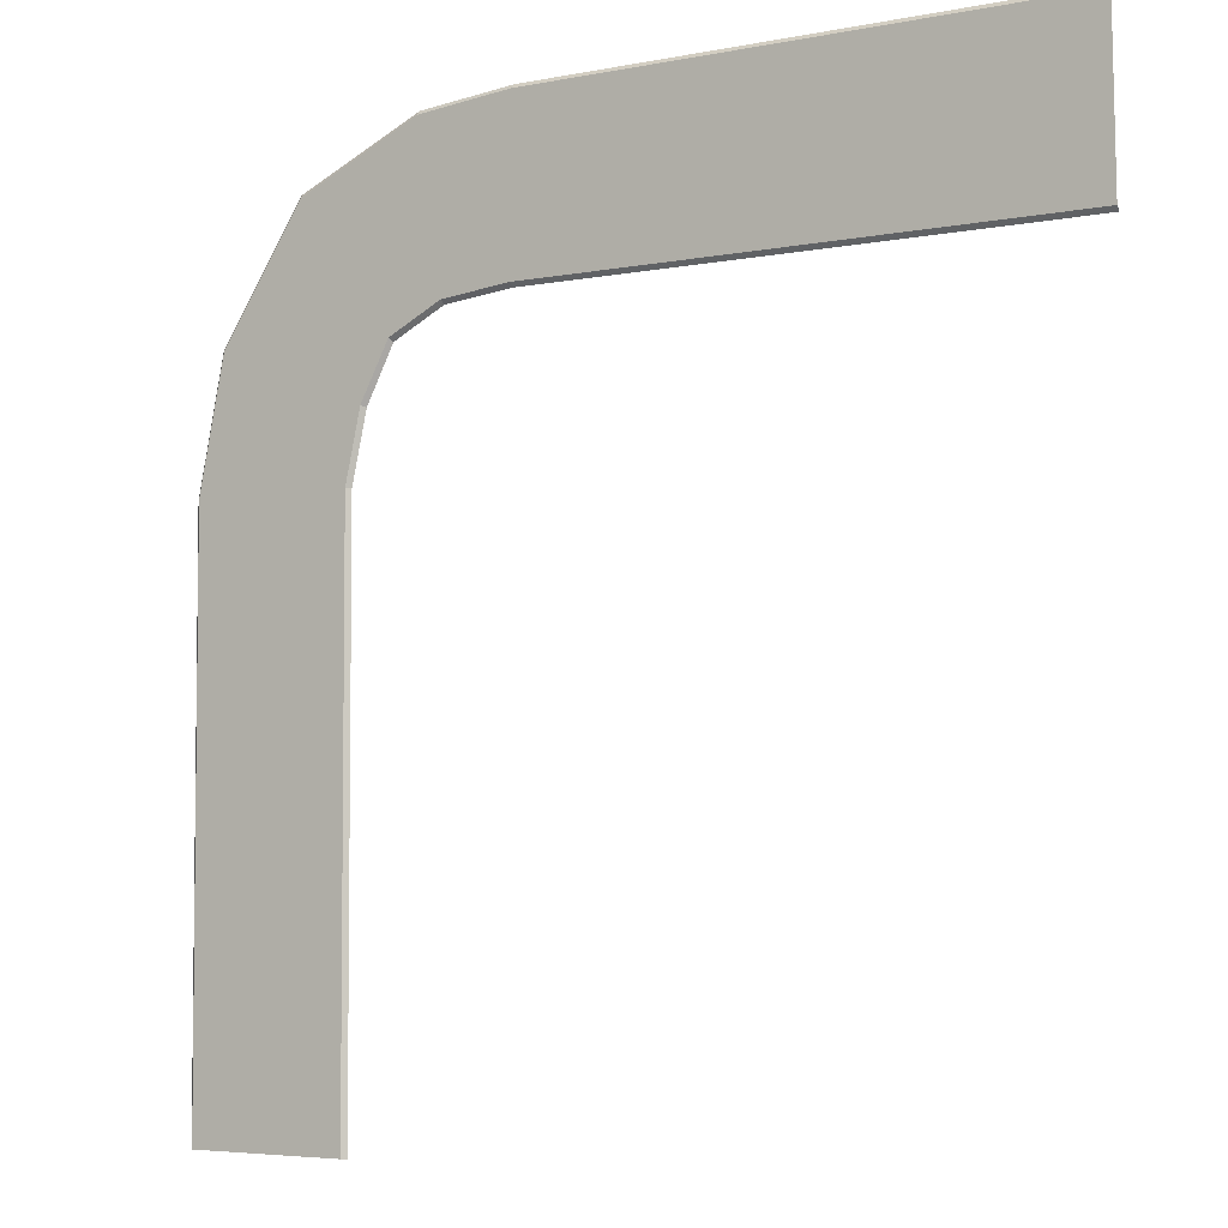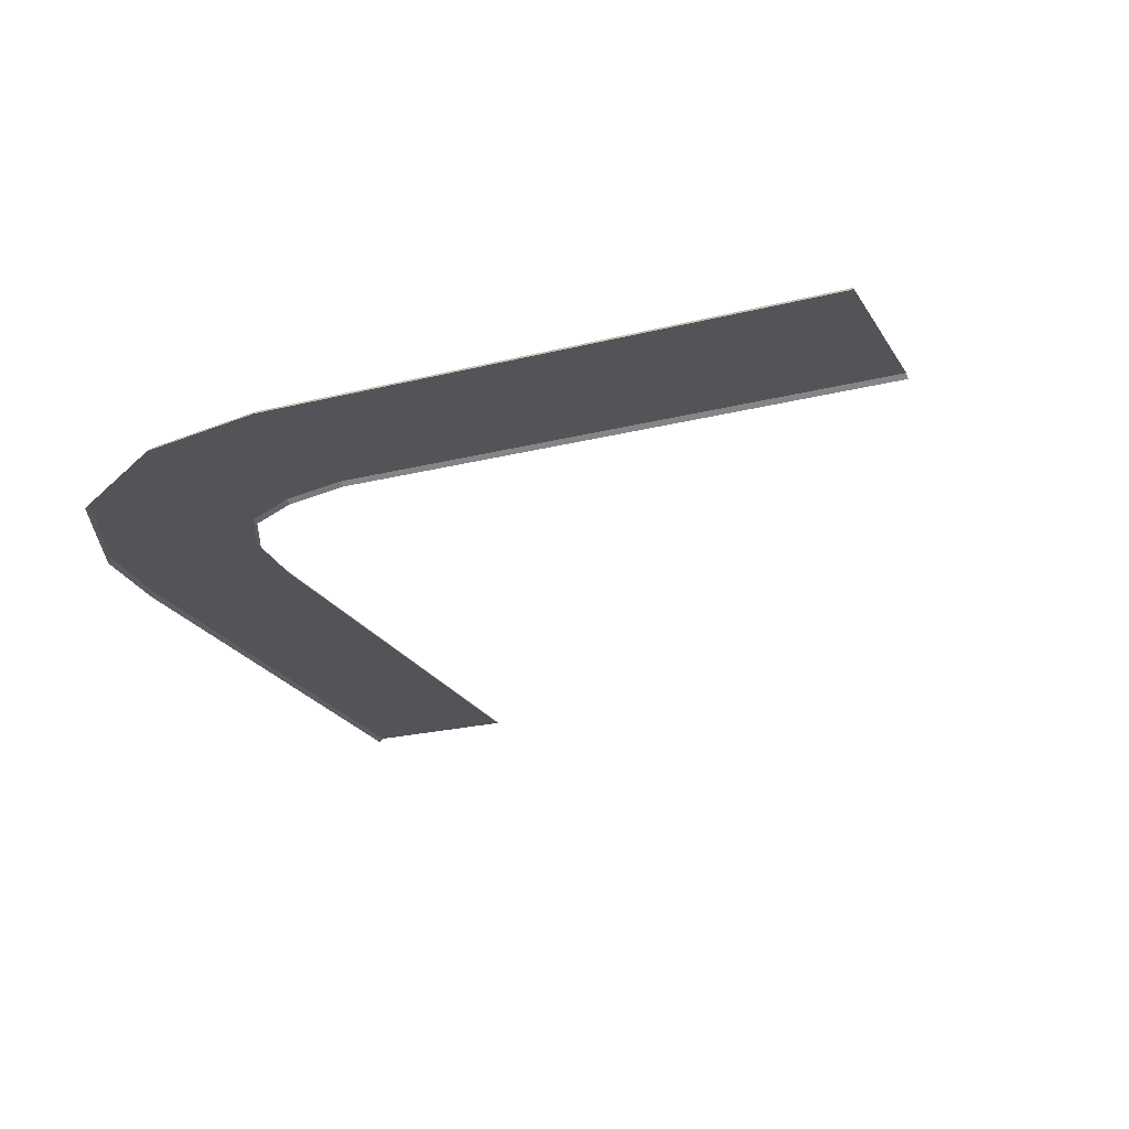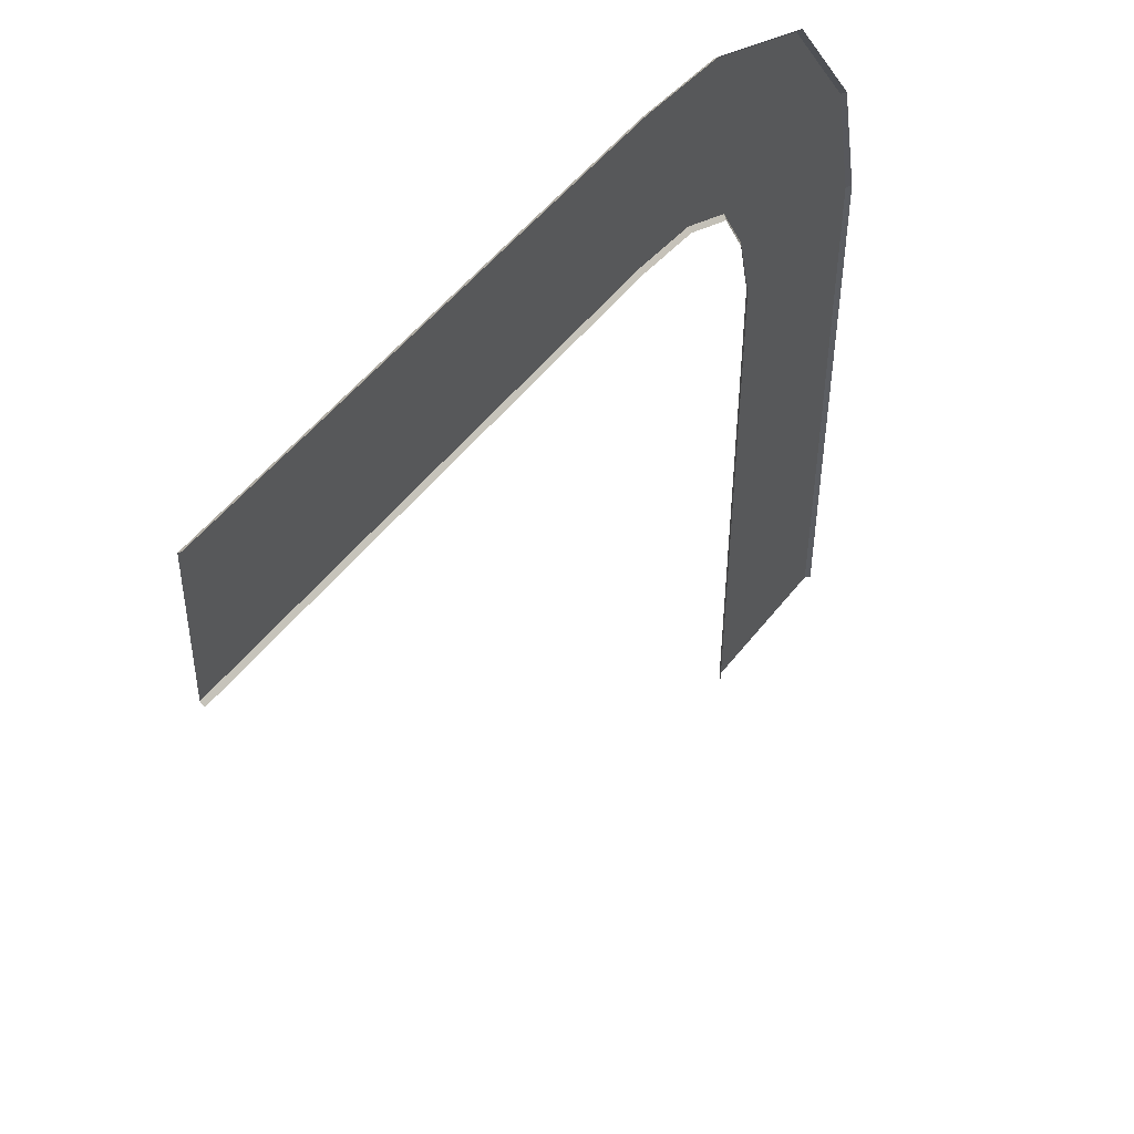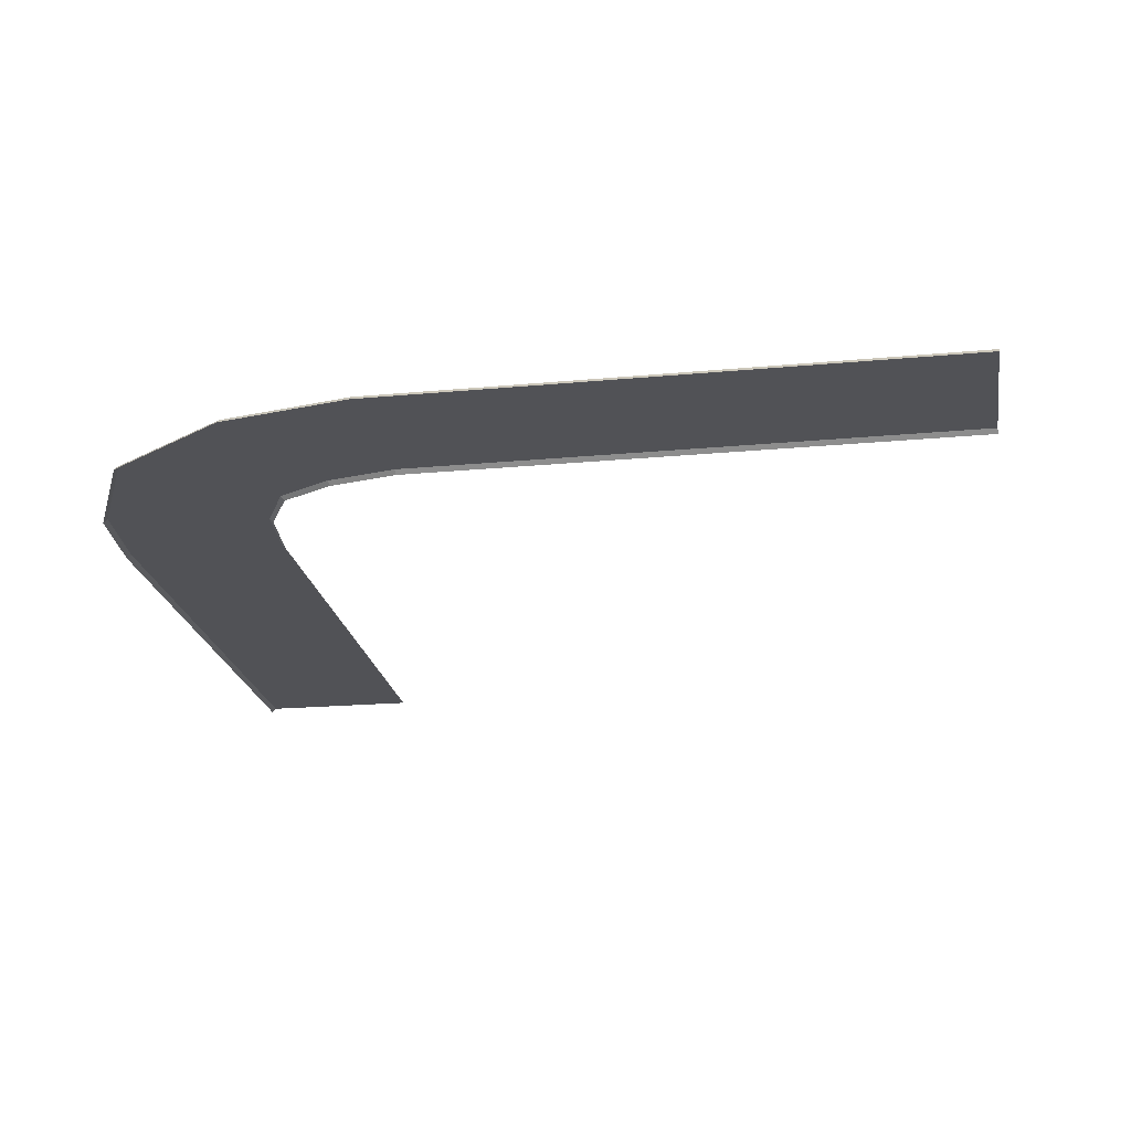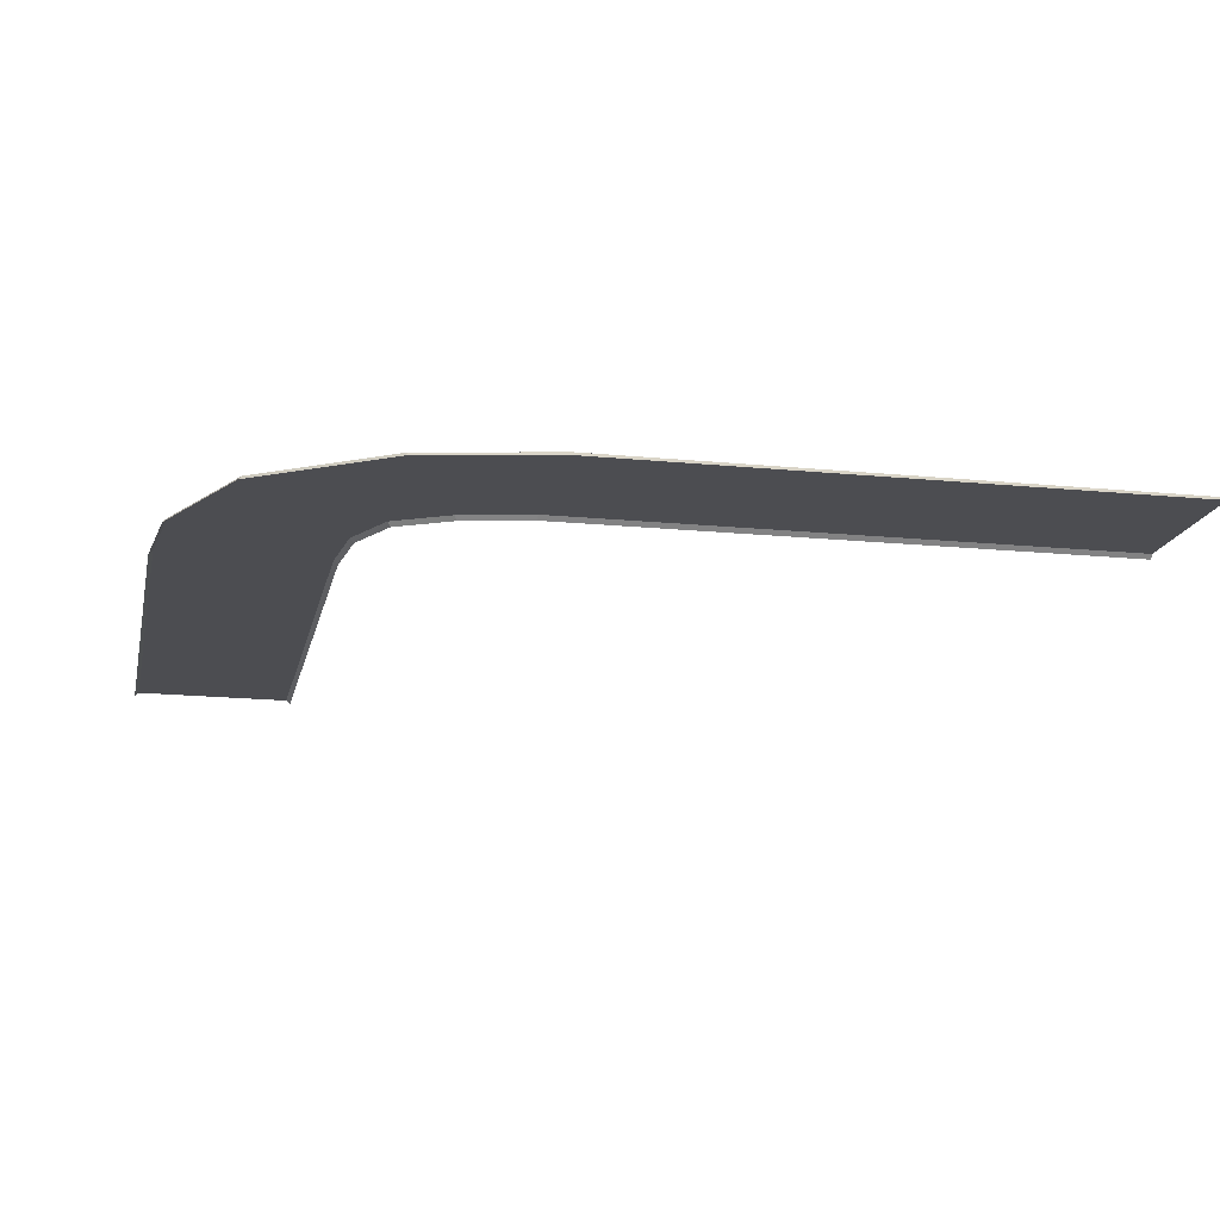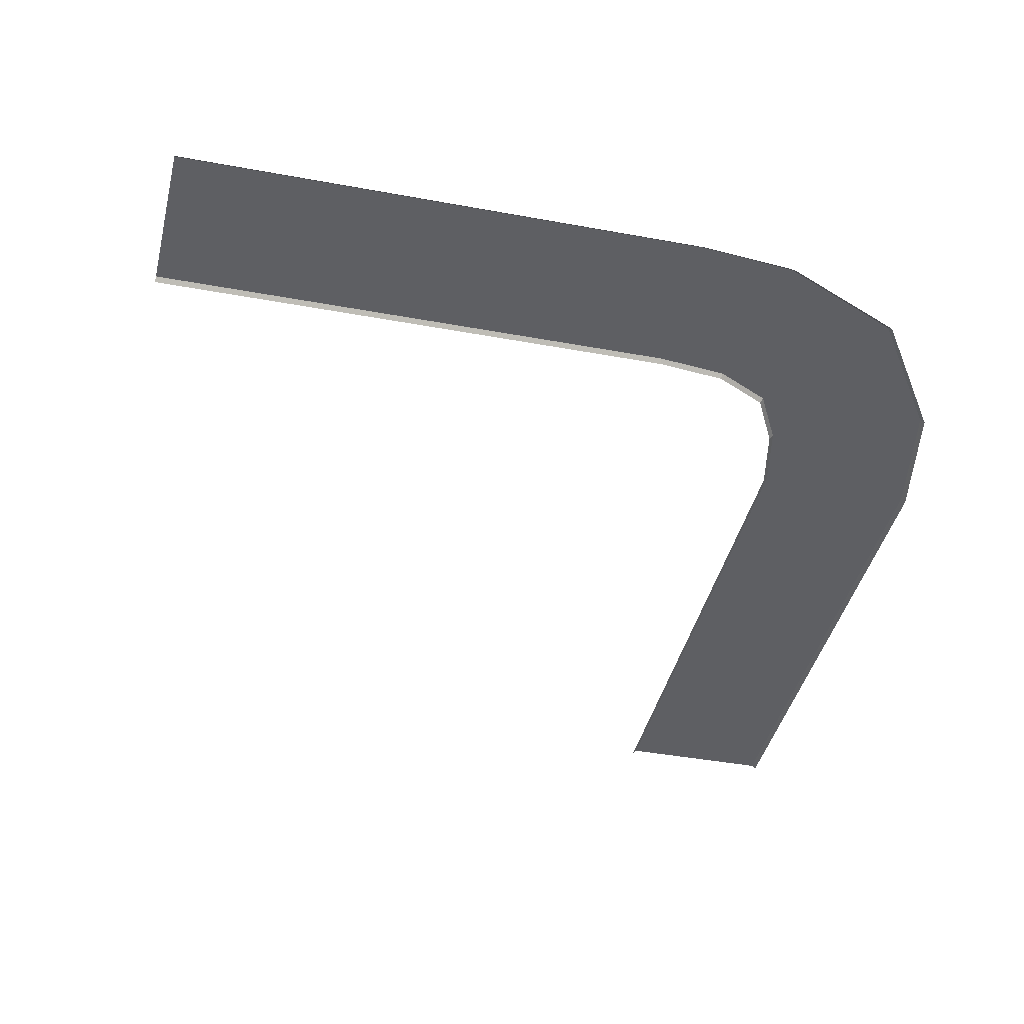
<metadata>
{"format":"obj","ext":"obj","renderer":"f3d","projection":"perspective","resolution":1024,"background":"white","views":[{"elev":-4.5,"azim":32.9,"up":"+Y"},{"elev":-23.1,"azim":-66.6,"up":"+Z"},{"elev":50.7,"azim":126.2,"up":"+Y"},{"elev":-21.2,"azim":-80.4,"up":"+Z"},{"elev":-16.1,"azim":-101.6,"up":"+Z"},{"elev":-40.6,"azim":167.3,"up":"+Z"}]}
</metadata>
<code>
g default
v -1052 -291 92.96
v -1052 6.081 92.96
v -1141 6.081 92.96
v -1141 -291 92.96
v -1054 -290.9 95.15
v -1054 6.081 95.15
v -1139 6.081 95.15
v -1139 -291.2 95.15
v -1044 41.99 92.96
v -1127 75.22 92.96
v -1046 42.8 95.15
v -1125 74.41 95.15
v -1029 70.13 92.96
v -1082 142.7 92.96
v -1030 71.91 95.15
v -1080 140.9 95.15
v -1001 84.1 92.96
v -1015 172.8 92.96
v -1001 86.26 95.15
v -1015 170.6 95.15
v -964.4 88.02 92.96
v -963.9 177.8 92.96
v -964.4 90.21 95.15
v -963.9 175.6 95.15
v -681.1 88.52 92.96
v -682.5 178.3 92.96
v -681.1 90.71 95.15
v -682.5 176.1 95.15
g polySurface77 polySurface76 polySurface40polySurface18
f 5 6 2 1
f 7 8 4 3
f 5 8 7 6
f 2 6 11 9
f 7 3 10 12
f 6 7 12 11
f 9 11 15 13
f 12 10 14 16
f 11 12 16 15
f 13 15 19 17
f 16 14 18 20
f 15 16 20 19
f 17 19 23 21
f 20 18 22 24
f 19 20 24 23
f 21 23 27 25
f 24 22 26 28
f 23 24 28 27

</code>
